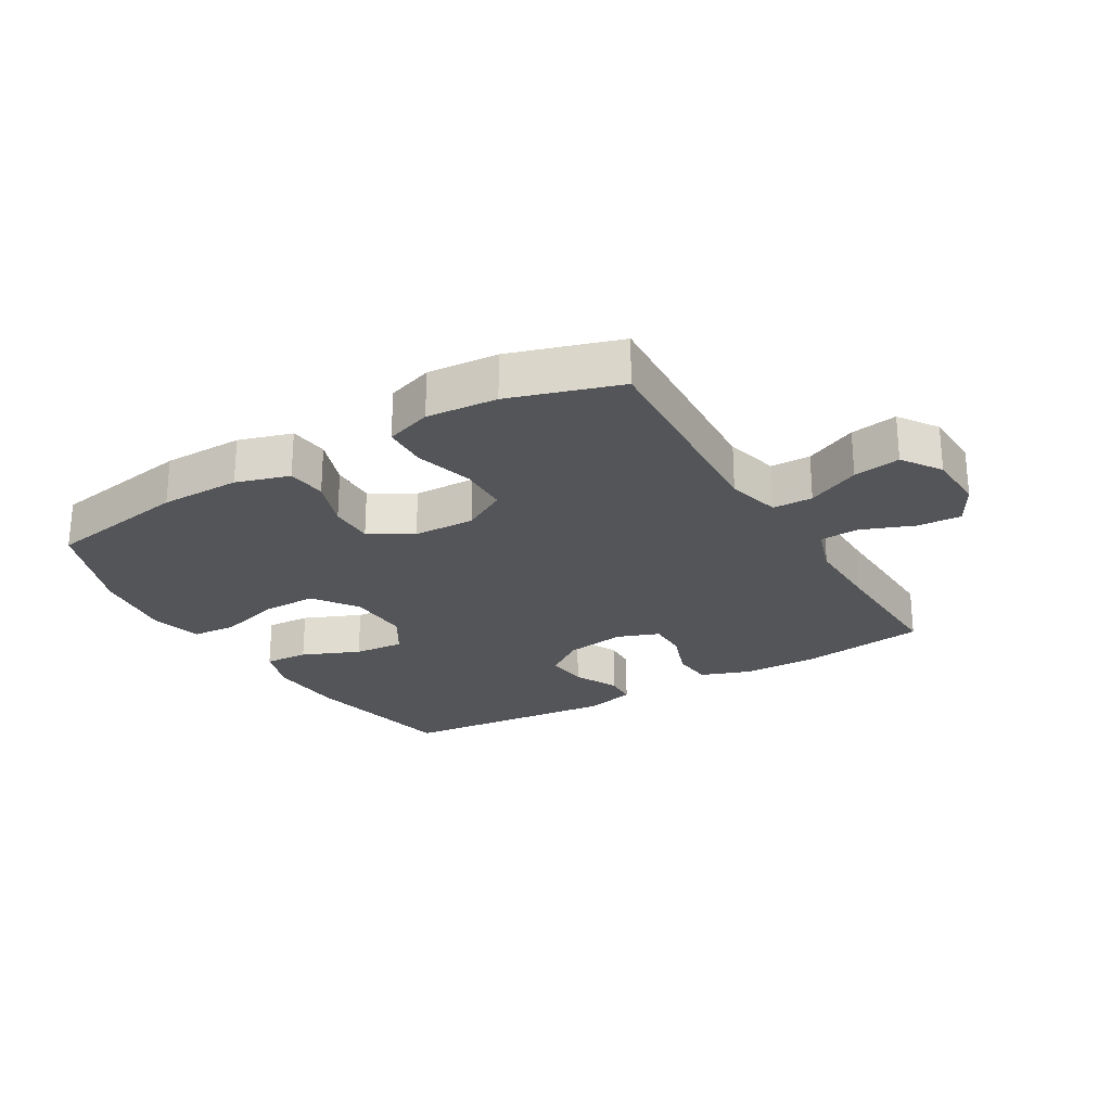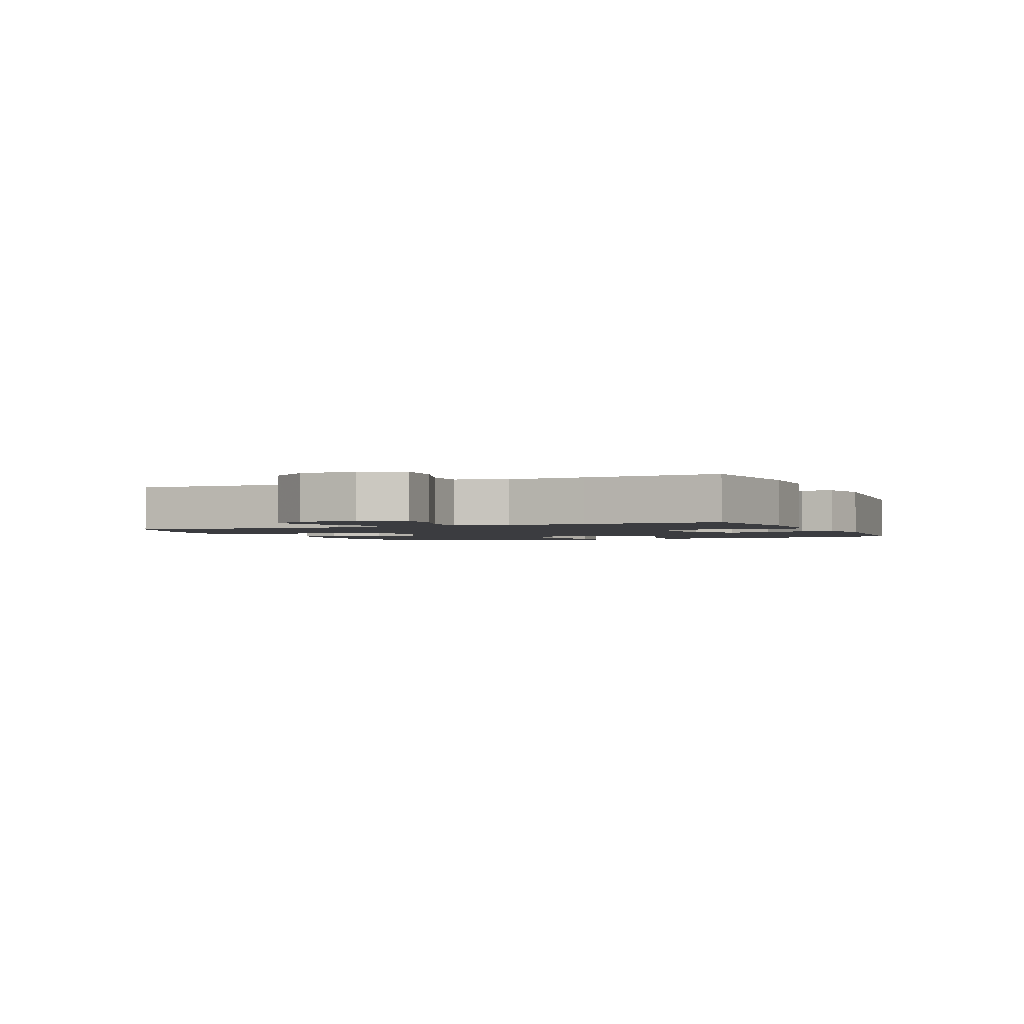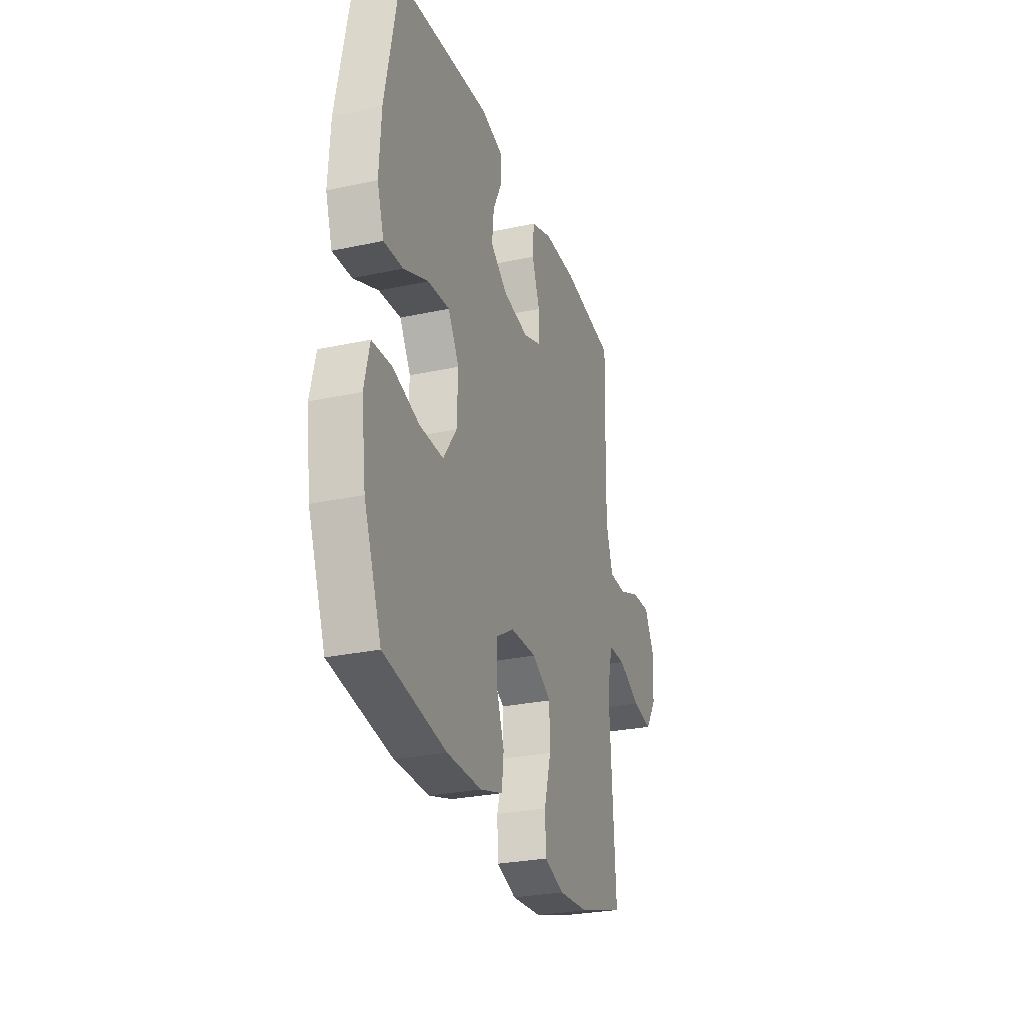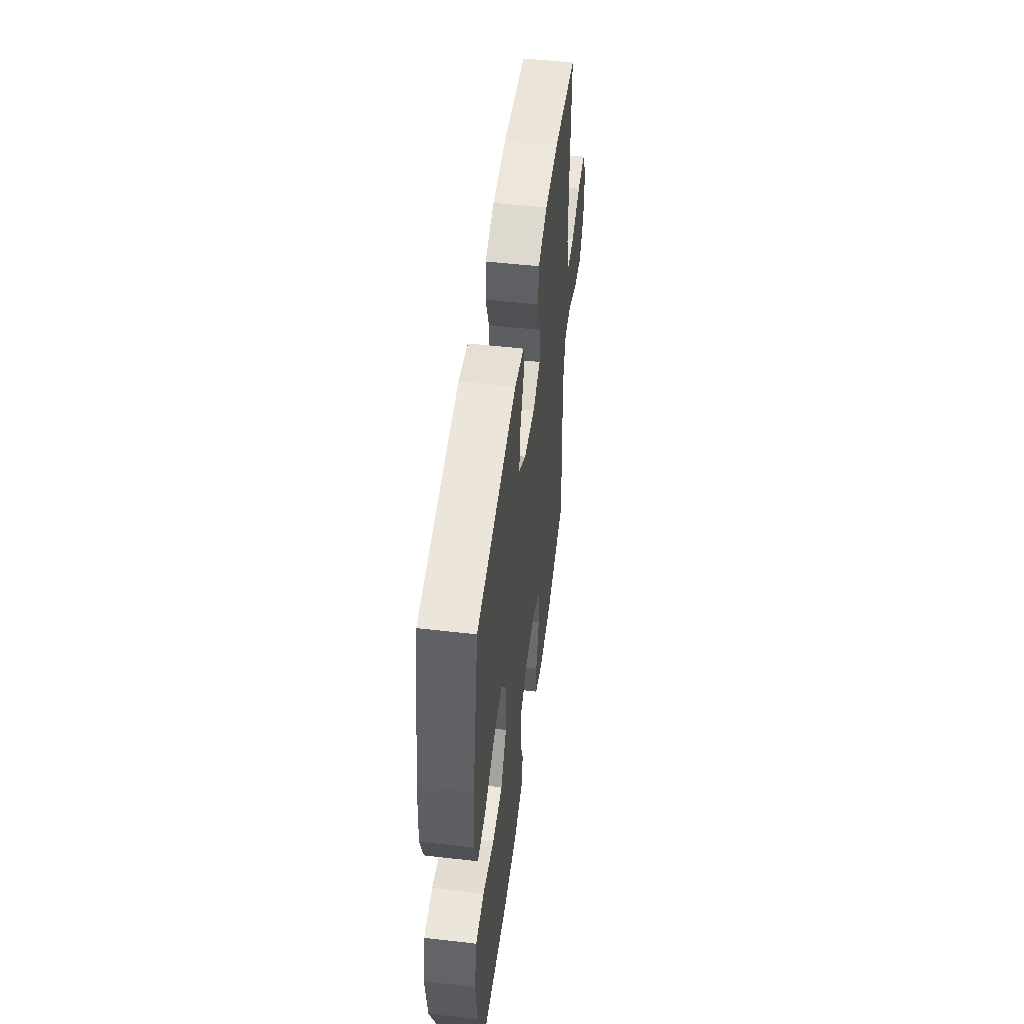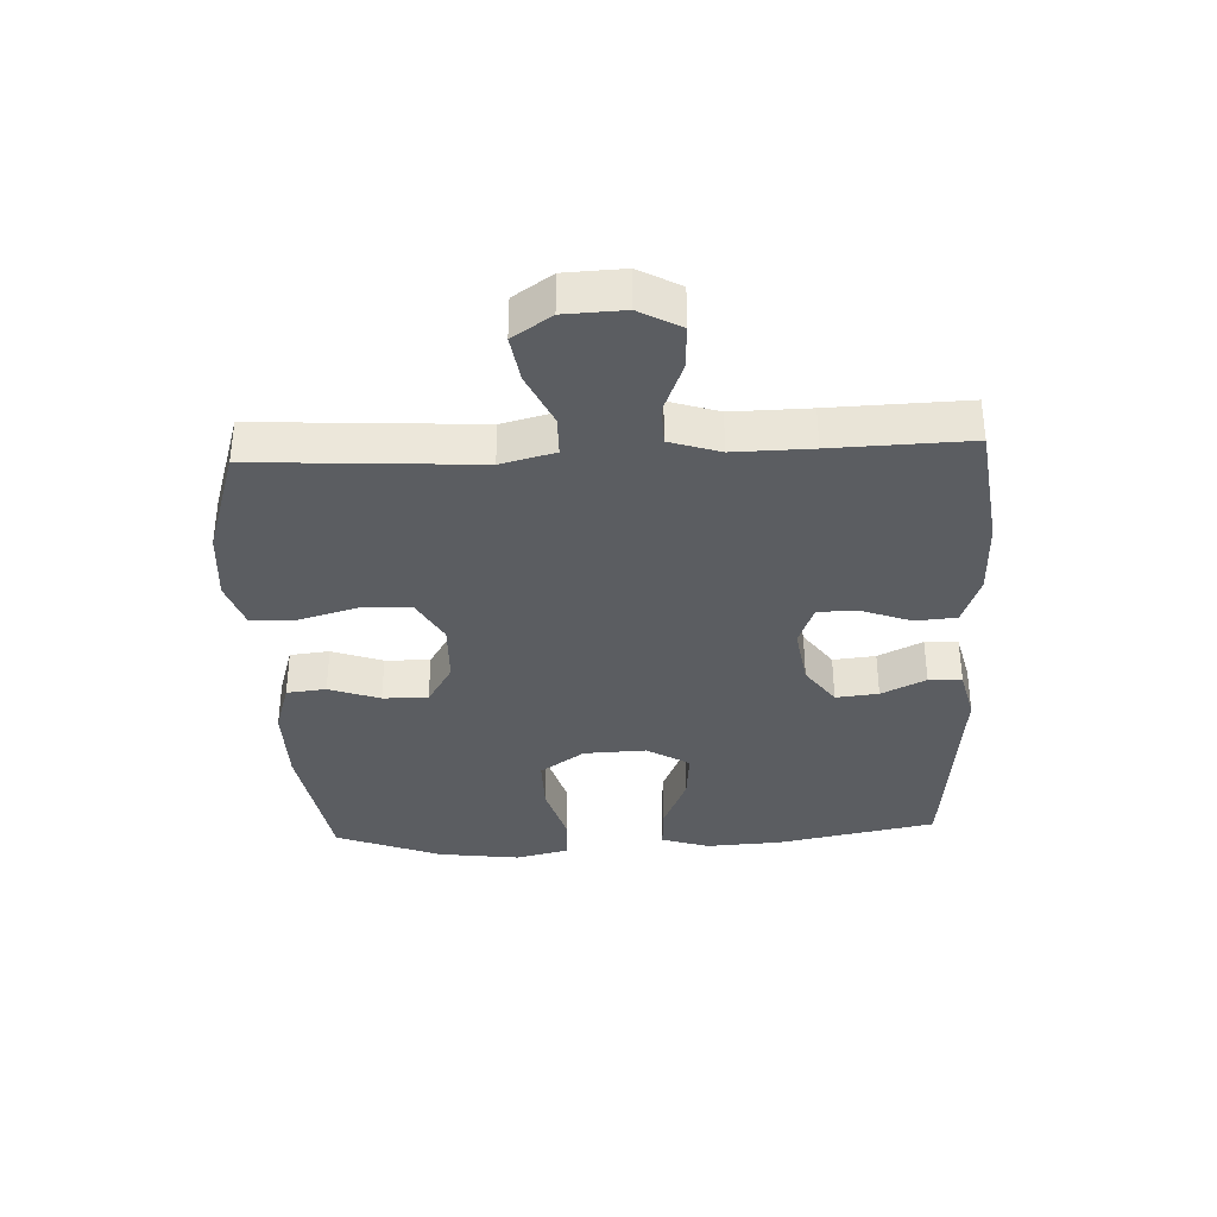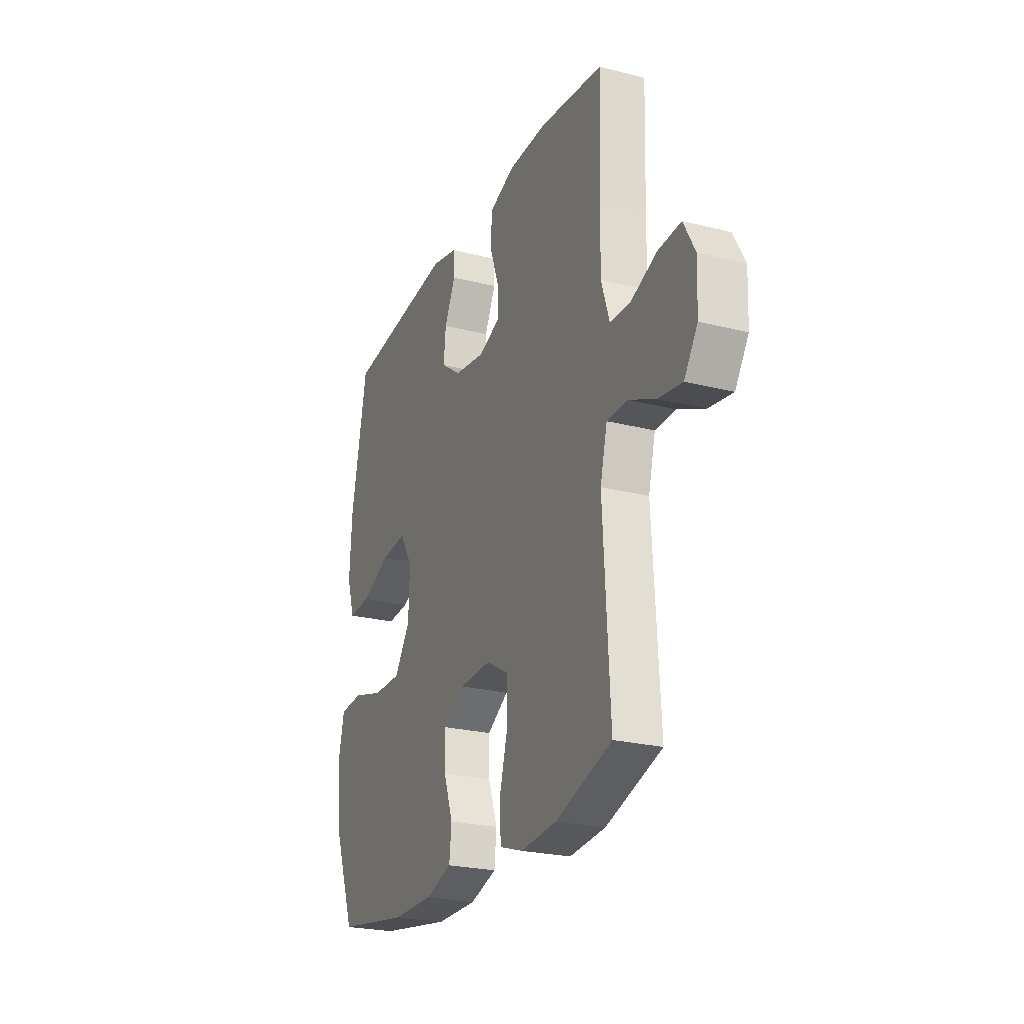
<metadata>
{"format":"obj","ext":"obj","renderer":"f3d","projection":"perspective","resolution":1024,"background":"white","views":[{"elev":-24.7,"azim":-149.3,"up":"+Y"},{"elev":-2.0,"azim":-65.9,"up":"+Y"},{"elev":-28.0,"azim":108.1,"up":"+Z"},{"elev":51.1,"azim":97.2,"up":"+Z"},{"elev":-35.5,"azim":-87.4,"up":"+Y"},{"elev":-24.5,"azim":-112.6,"up":"+Z"}]}
</metadata>
<code>
v 0.5 0.07 -0.5
v 0.27 0.07 -0.539
v 0.141 0.07 -0.54
v 0.056 0.07 -0.514
v 0.049 0.07 -0.451
v 0.078 0.07 -0.37
v 0.079 0.07 -0.298
v 0.011 0.07 -0.257
v -0.088 0.07 -0.254
v -0.159 0.07 -0.294
v -0.161 0.07 -0.374
v -0.135 0.07 -0.467
v -0.138 0.07 -0.539
v -0.212 0.07 -0.564
v -0.325 0.07 -0.555
v -0.5 0.07 -0.5
v -0.479 0.07 -0.147
v -0.501 0.07 -0.061
v -0.565 0.07 -0.06
v -0.649 0.07 -0.099
v -0.724 0.07 -0.111
v -0.766 0.07 -0.049
v -0.77 0.07 0.046
v -0.734 0.07 0.112
v -0.663 0.07 0.108
v -0.581 0.07 0.076
v -0.517 0.07 0.078
v -0.491 0.07 0.158
v -0.493 0.07 0.282
v -0.5 0.07 0.5
v -0.299 0.07 0.527
v -0.177 0.07 0.525
v -0.097 0.07 0.496
v -0.092 0.07 0.43
v -0.121 0.07 0.351
v -0.121 0.07 0.287
v -0.053 0.07 0.262
v 0.043 0.07 0.277
v 0.107 0.07 0.323
v 0.1 0.07 0.391
v 0.065 0.07 0.462
v 0.068 0.07 0.515
v 0.151 0.07 0.535
v 0.5 0.07 0.5
v 0.55 0.07 0.246
v 0.557 0.07 0.124
v 0.532 0.07 0.048
v 0.461 0.07 0.052
v 0.369 0.07 0.091
v 0.288 0.07 0.098
v 0.247 0.07 0.03
v 0.251 0.07 -0.07
v 0.301 0.07 -0.141
v 0.39 0.07 -0.14
v 0.489 0.07 -0.111
v 0.562 0.07 -0.116
v 0.582 0.07 -0.201
v 0.565 0.07 -0.331
v 0.5 0 -0.5
v 0.27 0 -0.539
v 0.141 0 -0.54
v 0.056 0 -0.514
v 0.049 0 -0.451
v 0.078 0 -0.37
v 0.079 0 -0.298
v 0.011 0 -0.257
v -0.088 0 -0.254
v -0.159 0 -0.294
v -0.161 0 -0.374
v -0.135 0 -0.467
v -0.138 0 -0.539
v -0.212 0 -0.564
v -0.325 0 -0.555
v -0.5 0 -0.5
v -0.479 0 -0.147
v -0.501 0 -0.061
v -0.565 0 -0.06
v -0.649 0 -0.099
v -0.724 0 -0.111
v -0.766 0 -0.049
v -0.77 0 0.046
v -0.734 0 0.112
v -0.663 0 0.108
v -0.581 0 0.076
v -0.517 0 0.078
v -0.491 0 0.158
v -0.493 0 0.282
v -0.5 0 0.5
v -0.299 0 0.527
v -0.177 0 0.525
v -0.097 0 0.496
v -0.092 0 0.43
v -0.121 0 0.351
v -0.121 0 0.287
v -0.053 0 0.262
v 0.043 0 0.277
v 0.107 0 0.323
v 0.1 0 0.391
v 0.065 0 0.462
v 0.068 0 0.515
v 0.151 0 0.535
v 0.5 0 0.5
v 0.55 0 0.246
v 0.557 0 0.124
v 0.532 0 0.048
v 0.461 0 0.052
v 0.369 0 0.091
v 0.288 0 0.098
v 0.247 0 0.03
v 0.251 0 -0.07
v 0.301 0 -0.141
v 0.39 0 -0.14
v 0.489 0 -0.111
v 0.562 0 -0.116
v 0.582 0 -0.201
v 0.565 0 -0.331
f 54 55 56 57
f 53 54 57 58
f 46 47 48 49
f 46 49 50
f 45 46 50
f 44 45 50
f 43 44 50 51
f 40 41 42 43
f 39 40 43 51
f 32 33 34 35
f 32 35 36
f 29 30 31 32
f 28 29 32 36
f 27 28 36 37
f 23 24 25 26
f 23 26 27
f 22 23 27
f 19 20 21 22
f 18 19 22 27
f 17 18 27 37
f 11 12 13 14
f 10 11 14 15
f 3 4 5 6
f 3 6 7
f 2 3 7
f 53 58 1 2
f 52 53 2 7
f 38 39 51 52
f 38 52 7 8
f 37 38 8 9
f 17 37 9 10
f 10 15 16 17
f 115 114 113 112
f 116 115 112 111
f 107 106 105 104
f 108 107 104
f 108 104 103
f 108 103 102
f 109 108 102 101
f 101 100 99 98
f 109 101 98 97
f 93 92 91 90
f 94 93 90
f 90 89 88 87
f 94 90 87 86
f 95 94 86 85
f 84 83 82 81
f 85 84 81
f 85 81 80
f 80 79 78 77
f 85 80 77 76
f 95 85 76 75
f 72 71 70 69
f 73 72 69 68
f 64 63 62 61
f 65 64 61
f 65 61 60
f 60 59 116 111
f 65 60 111 110
f 110 109 97 96
f 66 65 110 96
f 67 66 96 95
f 68 67 95 75
f 75 74 73 68
f 1 59 60 2
f 2 60 61 3
f 3 61 62 4
f 4 62 63 5
f 5 63 64 6
f 6 64 65 7
f 7 65 66 8
f 8 66 67 9
f 9 67 68 10
f 10 68 69 11
f 11 69 70 12
f 12 70 71 13
f 13 71 72 14
f 14 72 73 15
f 15 73 74 16
f 16 74 75 17
f 17 75 76 18
f 18 76 77 19
f 19 77 78 20
f 20 78 79 21
f 21 79 80 22
f 22 80 81 23
f 23 81 82 24
f 24 82 83 25
f 25 83 84 26
f 26 84 85 27
f 27 85 86 28
f 28 86 87 29
f 29 87 88 30
f 30 88 89 31
f 31 89 90 32
f 32 90 91 33
f 33 91 92 34
f 34 92 93 35
f 35 93 94 36
f 36 94 95 37
f 37 95 96 38
f 38 96 97 39
f 39 97 98 40
f 40 98 99 41
f 41 99 100 42
f 42 100 101 43
f 43 101 102 44
f 44 102 103 45
f 45 103 104 46
f 46 104 105 47
f 47 105 106 48
f 48 106 107 49
f 49 107 108 50
f 50 108 109 51
f 51 109 110 52
f 52 110 111 53
f 53 111 112 54
f 54 112 113 55
f 55 113 114 56
f 56 114 115 57
f 57 115 116 58
f 58 116 59 1

</code>
